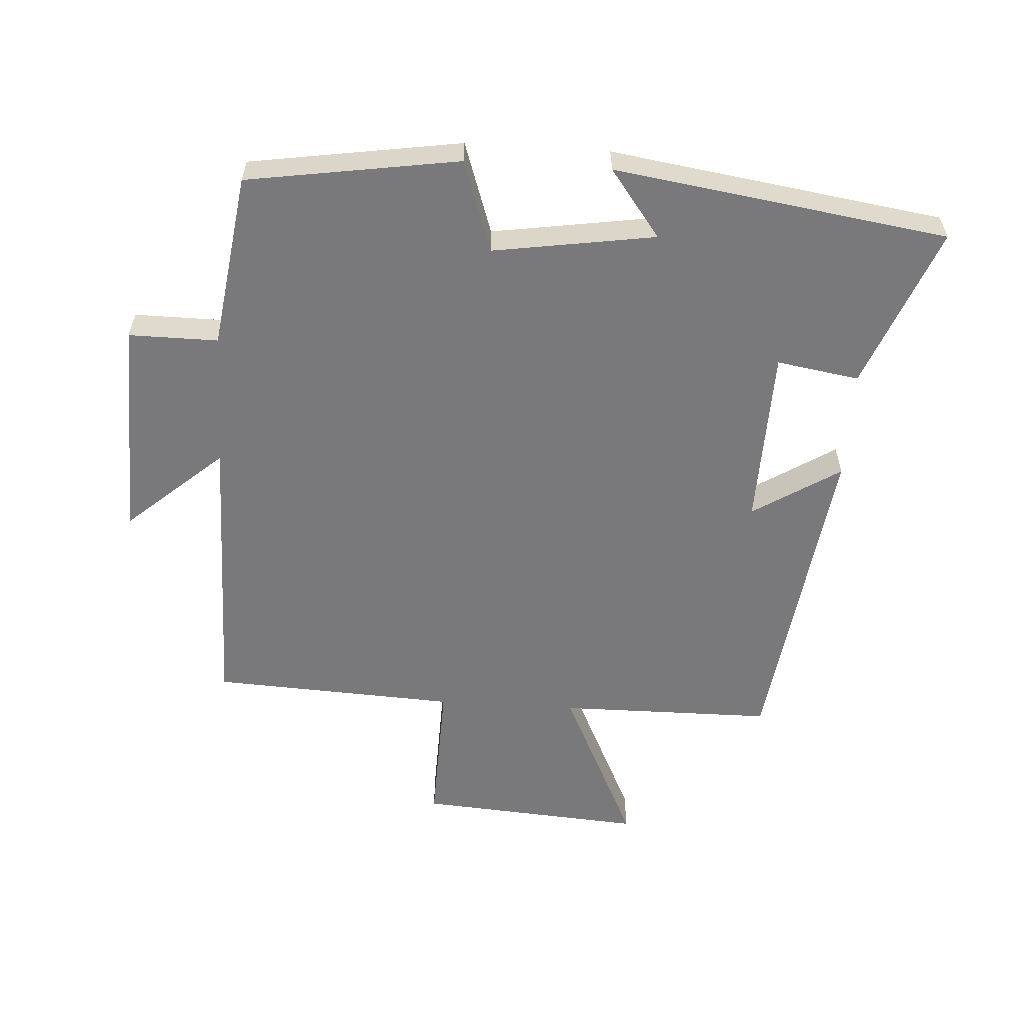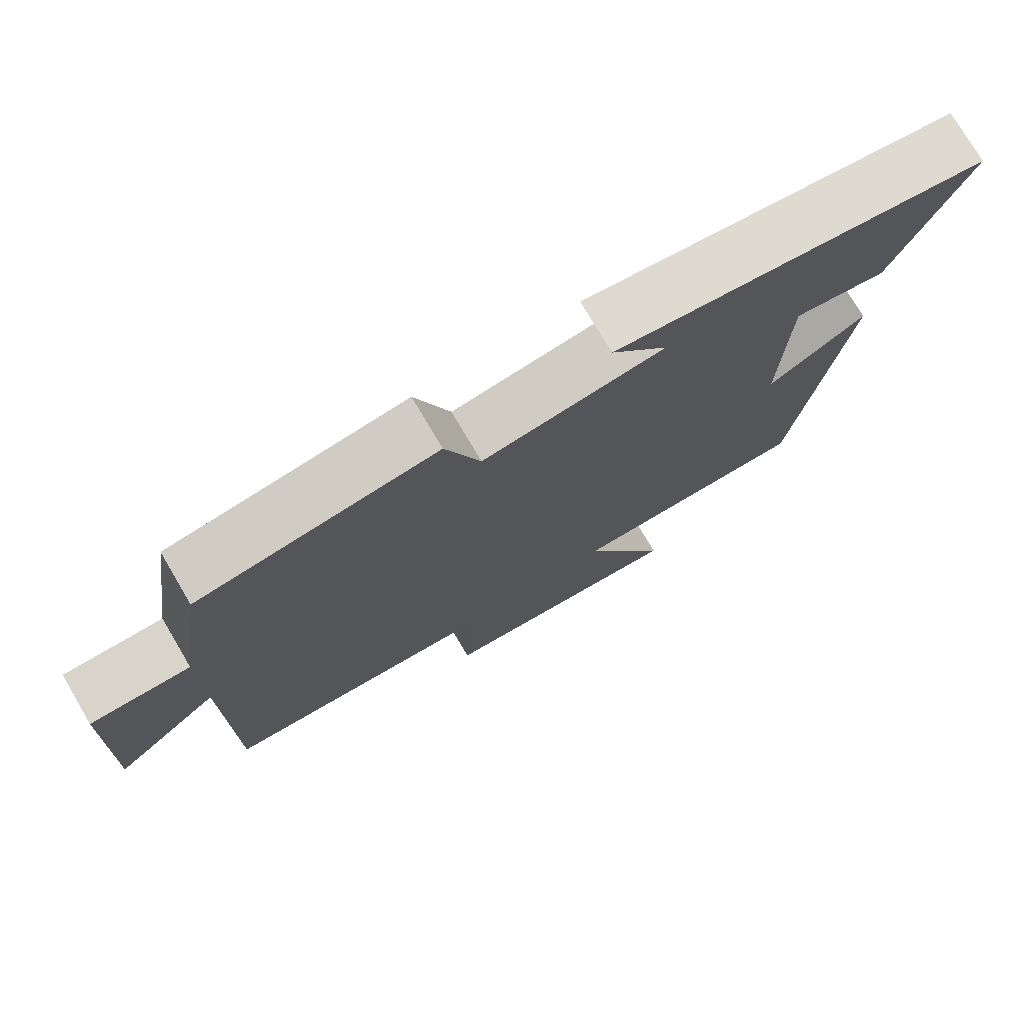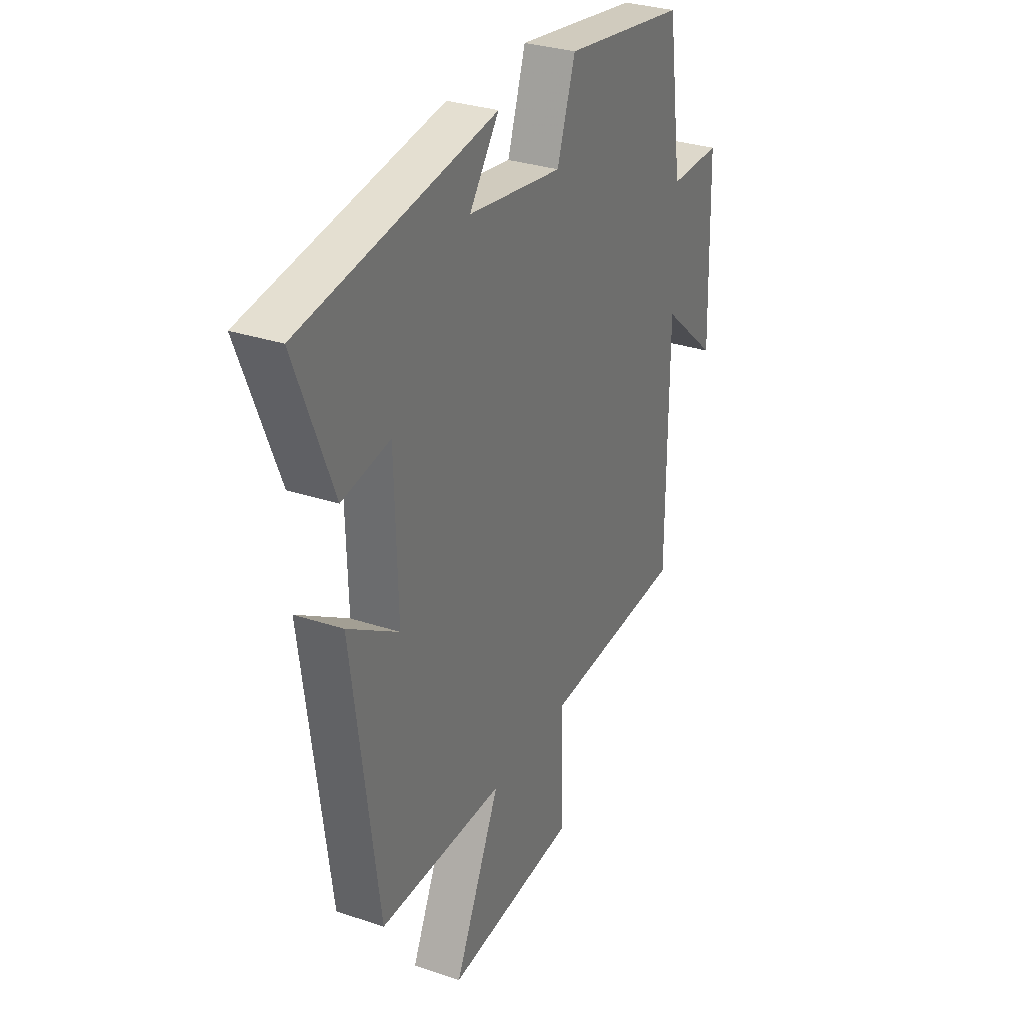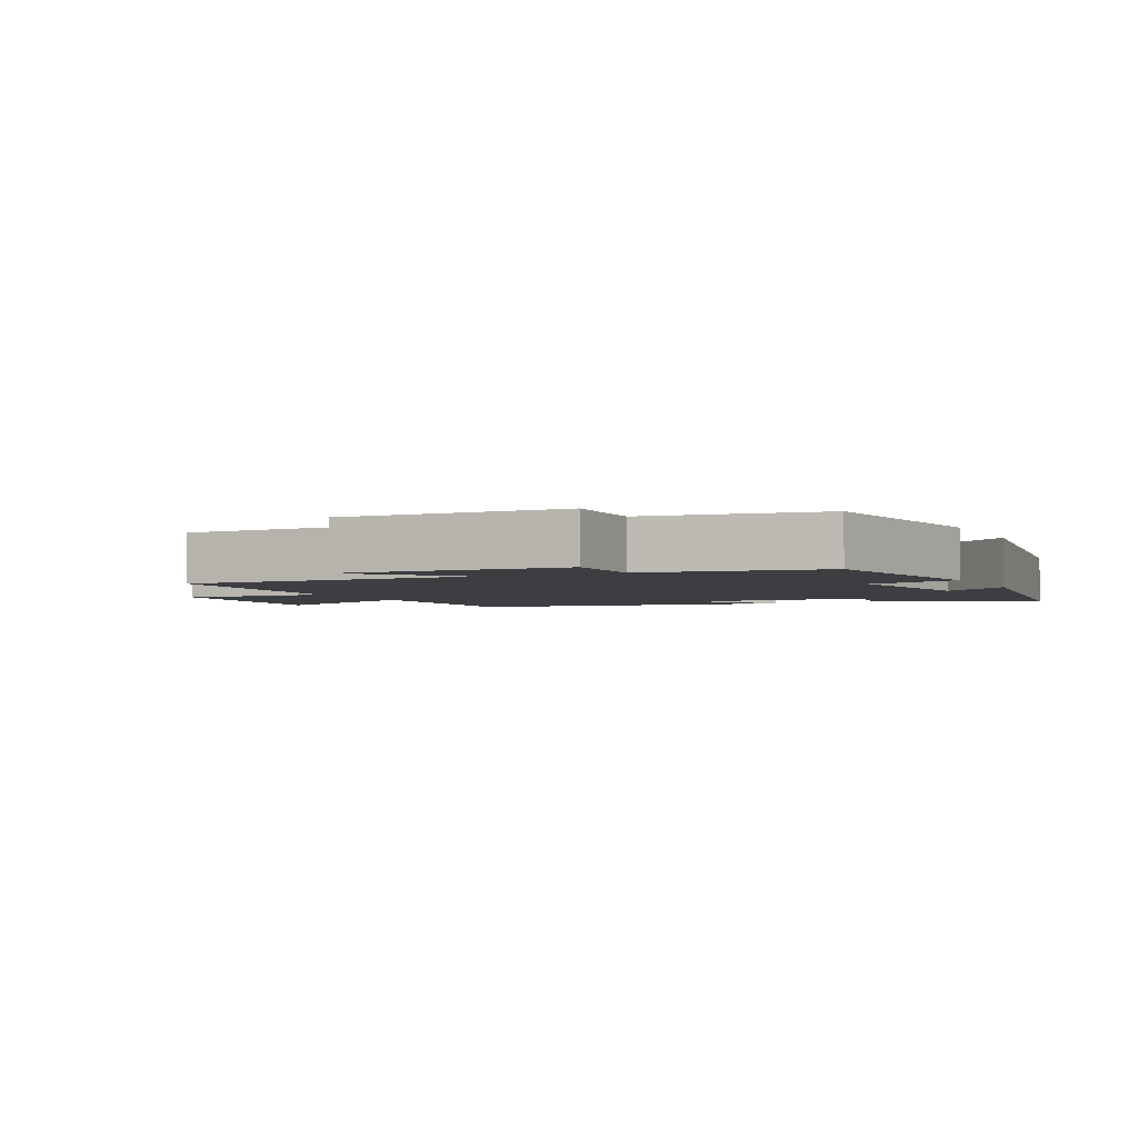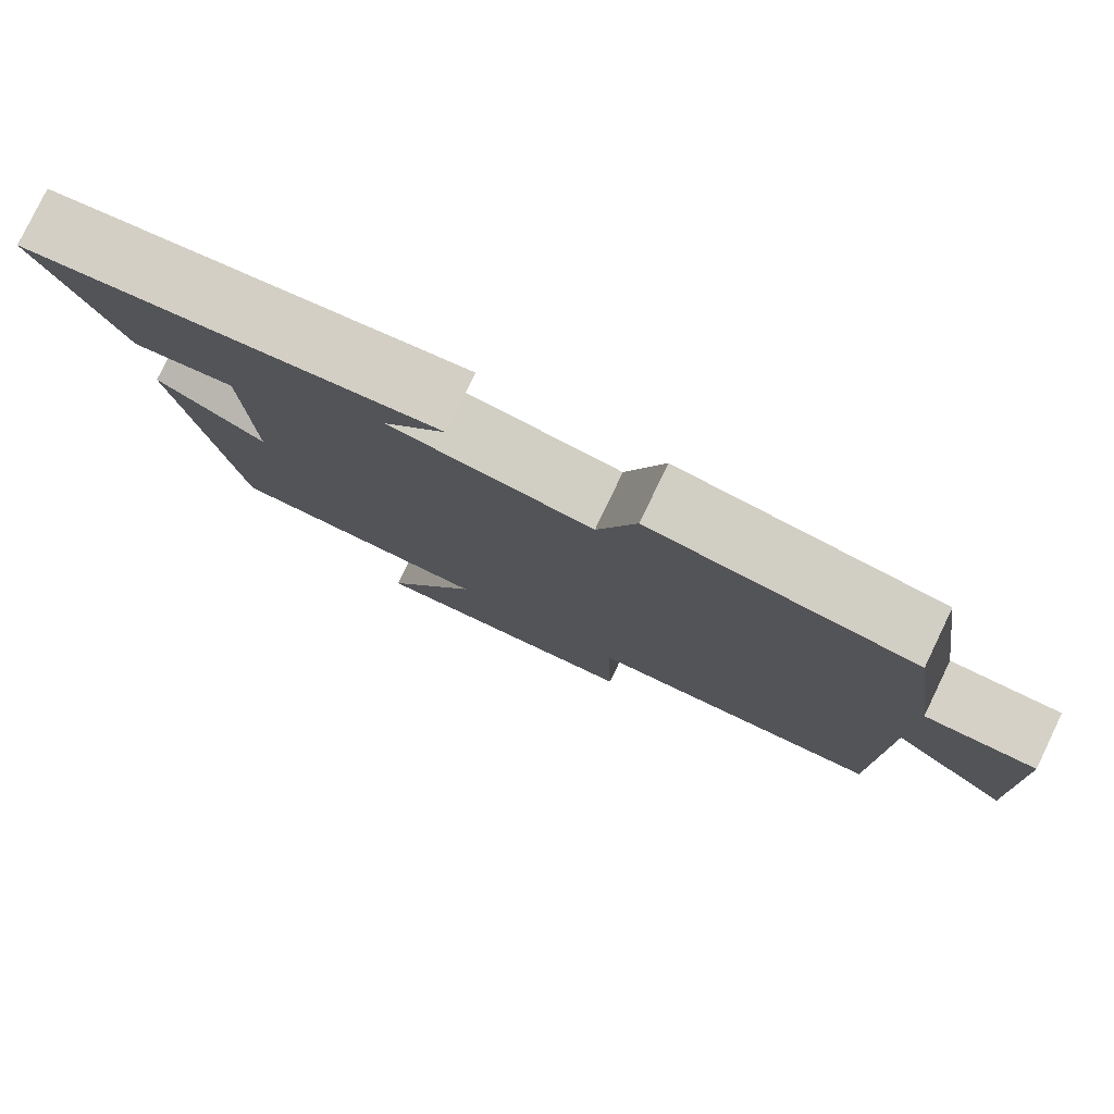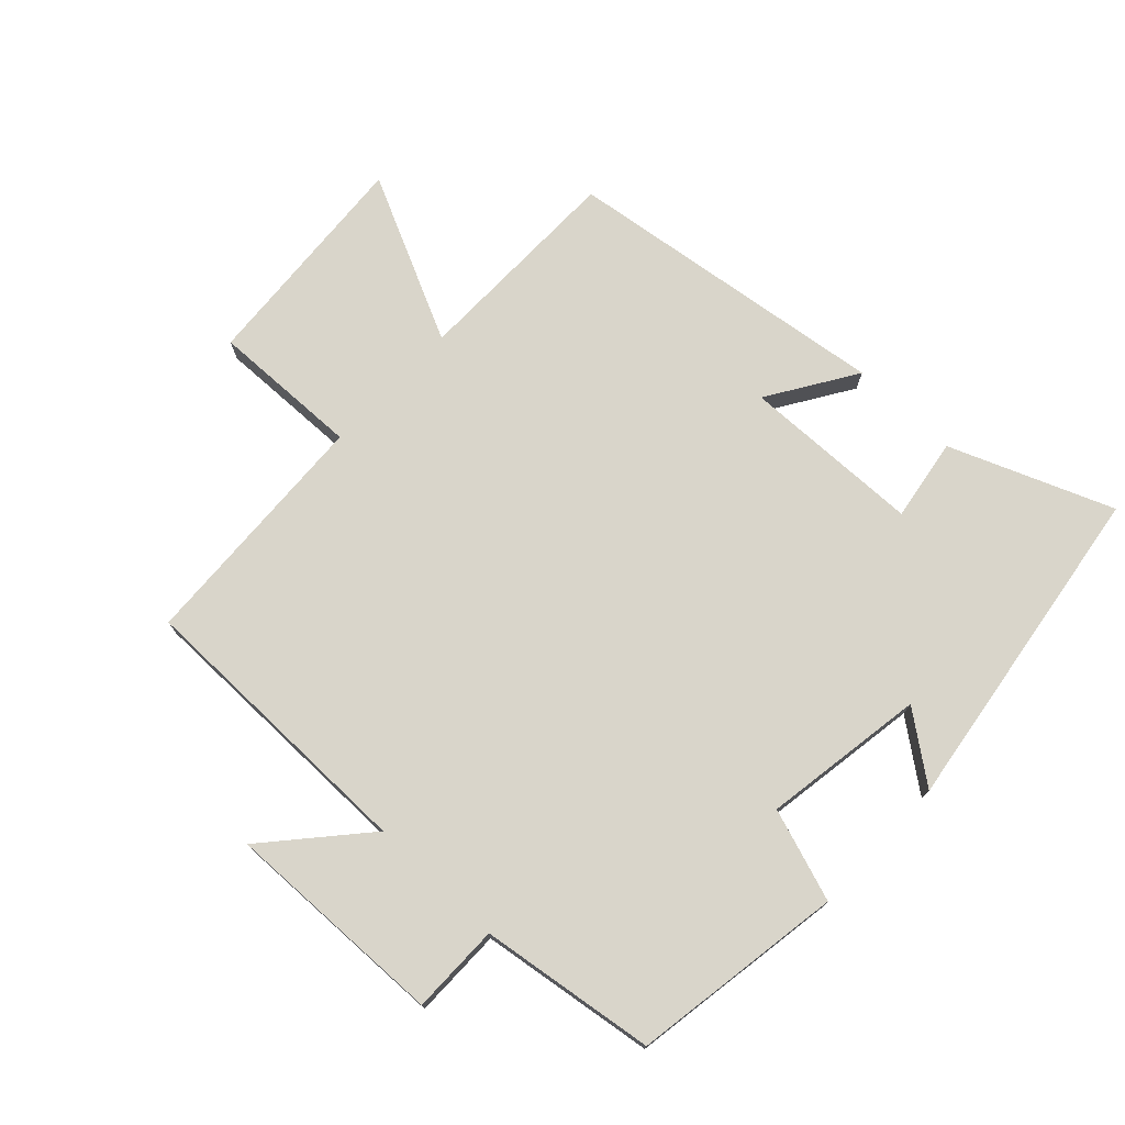
<metadata>
{"format":"obj","ext":"obj","renderer":"f3d","projection":"perspective","resolution":1024,"background":"white","views":[{"elev":-57.9,"azim":-3.5,"up":"+Y"},{"elev":75.8,"azim":-30.6,"up":"+Z"},{"elev":30.8,"azim":115.7,"up":"+Z"},{"elev":-3.1,"azim":-64.4,"up":"+Y"},{"elev":79.7,"azim":-154.3,"up":"+Z"},{"elev":74.7,"azim":-46.5,"up":"+Y"}]}
</metadata>
<code>
v 0.6 0.07 0.423
v 0.5 0.07 0.174
v 0.373 0.07 0.195
v 0.365 0.07 -0.081
v 0.5 0.07 0.004
v 0.431 0.07 -0.498
v 0.1 0.07 -0.5
v 0.221 0.07 -0.755
v -0.127 0.07 -0.729
v -0.12 0.07 -0.5
v -0.498 0.07 -0.48
v -0.5 0.07 -0.032
v -0.648 0.07 -0.161
v -0.638 0.07 0.181
v -0.5 0.07 0.18
v -0.461 0.07 0.45
v -0.134 0.07 0.5
v -0.086 0.07 0.358
v 0.164 0.07 0.396
v 0.086 0.07 0.5
v 0.6 0 0.423
v 0.5 0 0.174
v 0.373 0 0.195
v 0.365 0 -0.081
v 0.5 0 0.004
v 0.431 0 -0.498
v 0.1 0 -0.5
v 0.221 0 -0.755
v -0.127 0 -0.729
v -0.12 0 -0.5
v -0.498 0 -0.48
v -0.5 0 -0.032
v -0.648 0 -0.161
v -0.638 0 0.181
v -0.5 0 0.18
v -0.461 0 0.45
v -0.134 0 0.5
v -0.086 0 0.358
v 0.164 0 0.396
v 0.086 0 0.5
f 19 20 1 2
f 18 19 2 3
f 15 16 17 18
f 15 18 3 4
f 12 13 14 15
f 10 11 12 15
f 10 15 4
f 7 8 9 10
f 6 7 10
f 4 5 6 10
f 22 21 40 39
f 23 22 39 38
f 38 37 36 35
f 24 23 38 35
f 35 34 33 32
f 35 32 31 30
f 24 35 30
f 30 29 28 27
f 30 27 26
f 30 26 25 24
f 1 21 22 2
f 2 22 23 3
f 3 23 24 4
f 4 24 25 5
f 5 25 26 6
f 6 26 27 7
f 7 27 28 8
f 8 28 29 9
f 9 29 30 10
f 10 30 31 11
f 11 31 32 12
f 12 32 33 13
f 13 33 34 14
f 14 34 35 15
f 15 35 36 16
f 16 36 37 17
f 17 37 38 18
f 18 38 39 19
f 19 39 40 20
f 20 40 21 1

</code>
